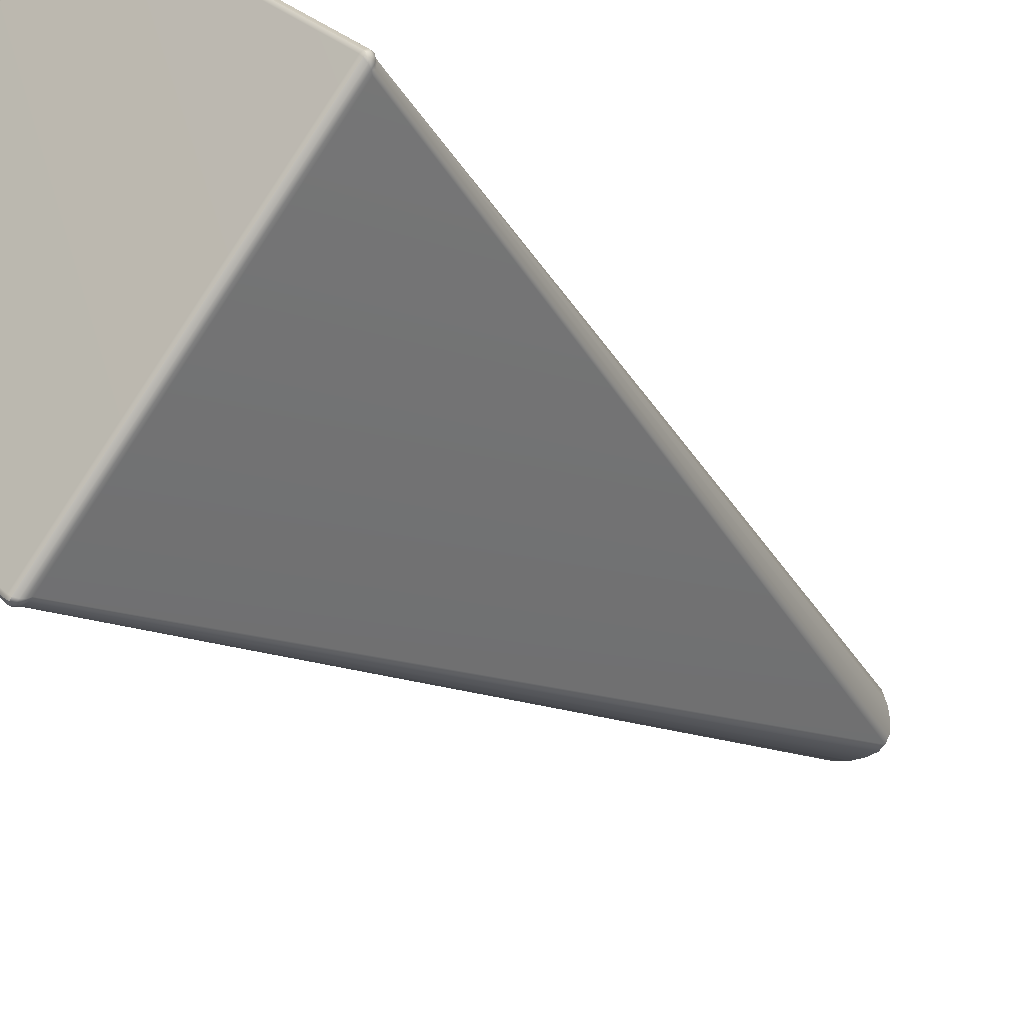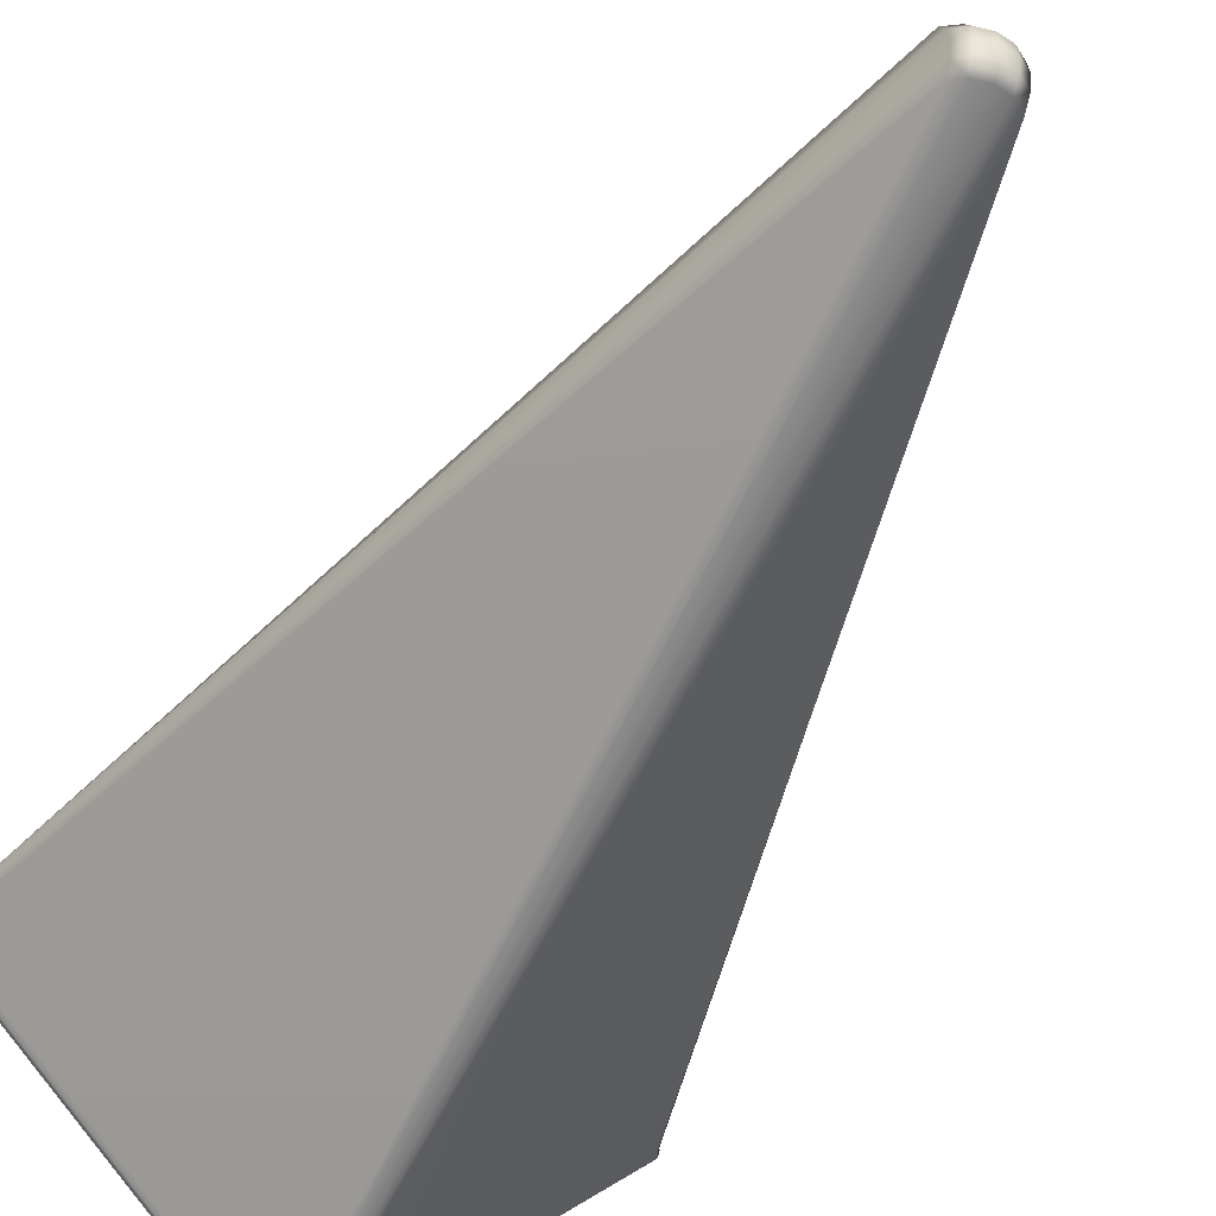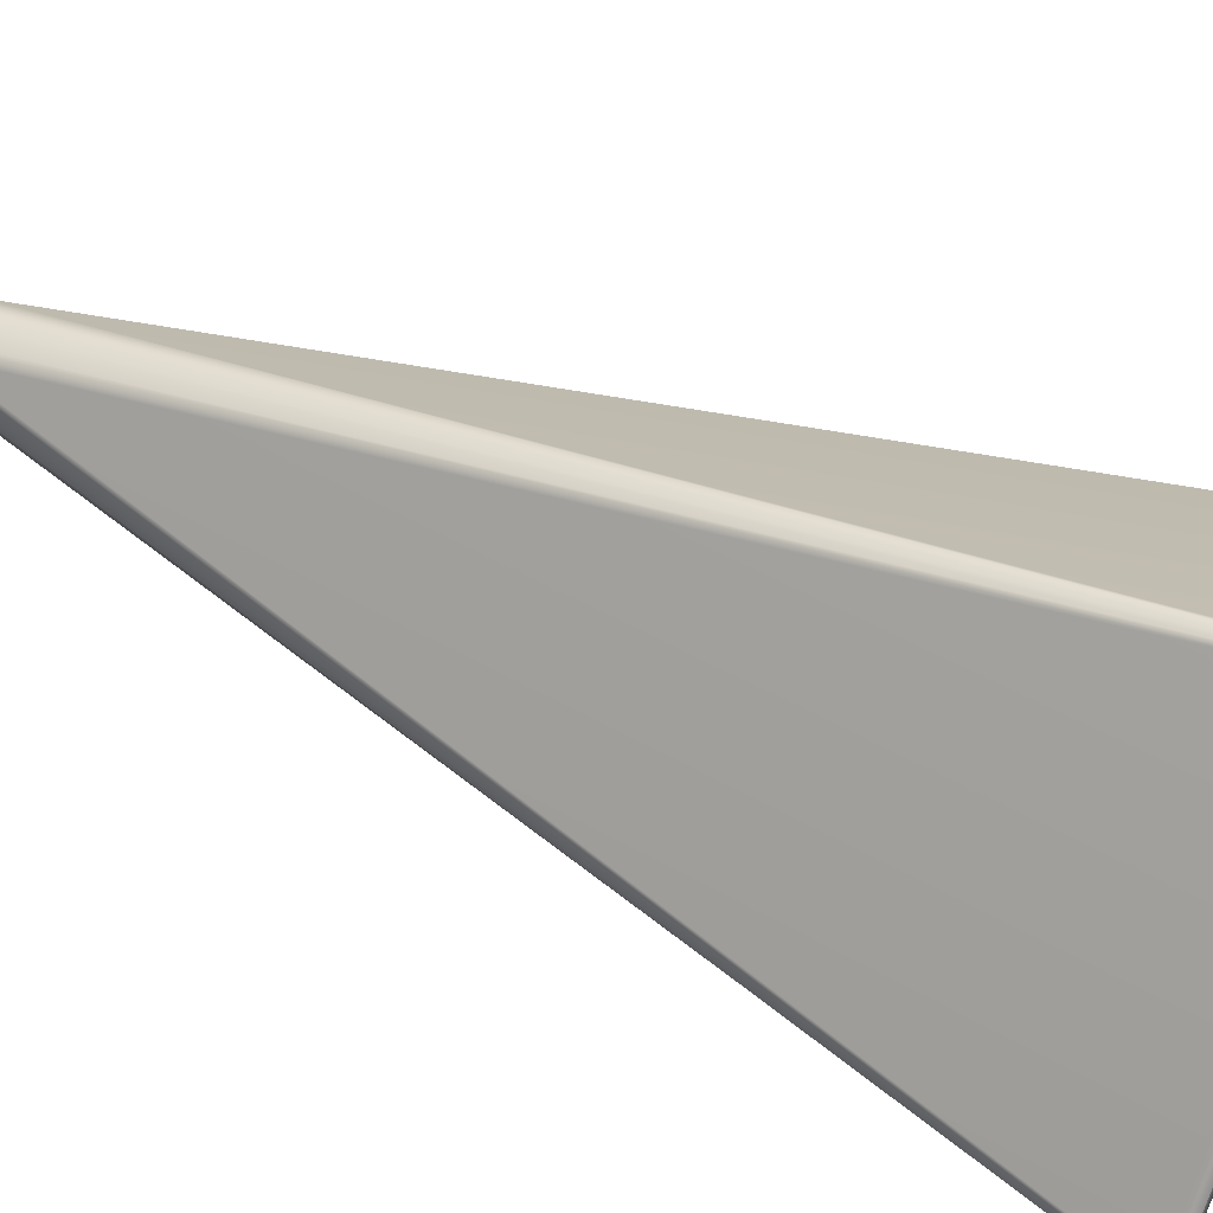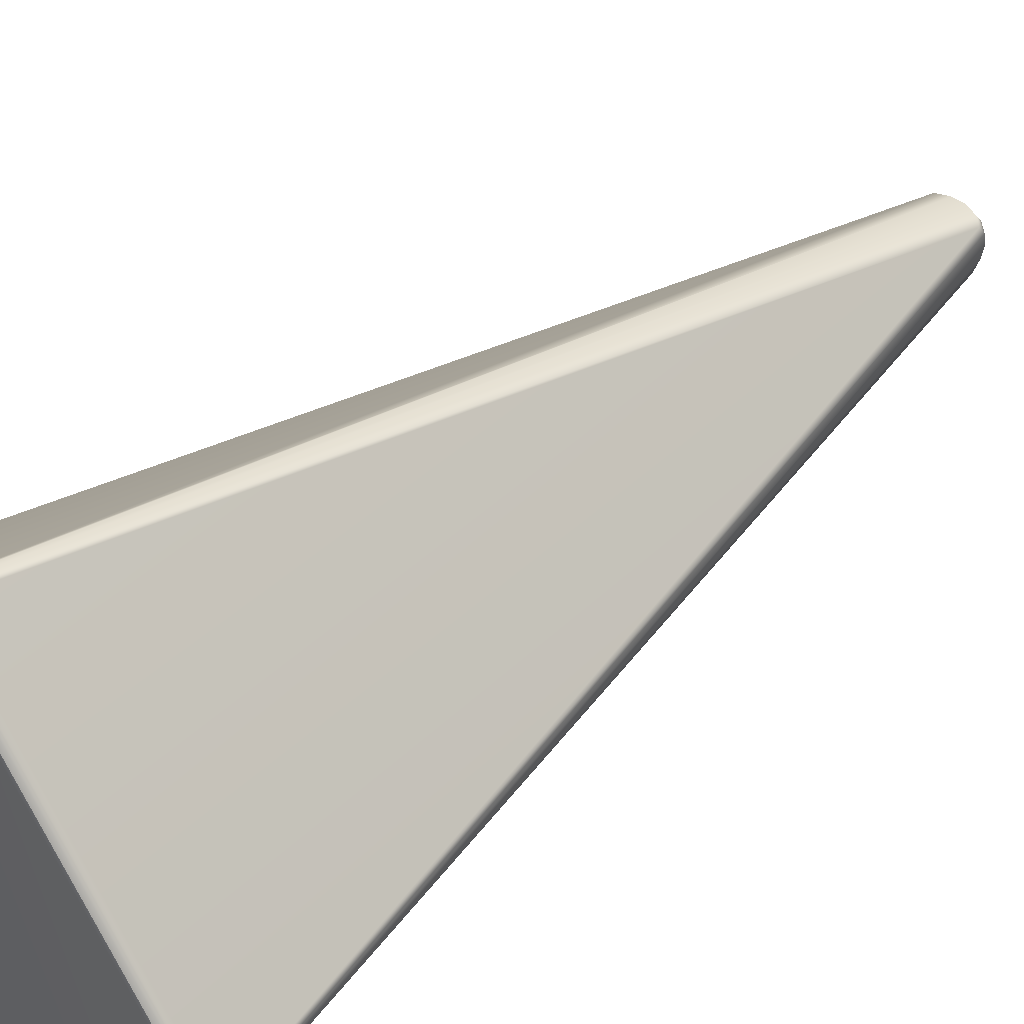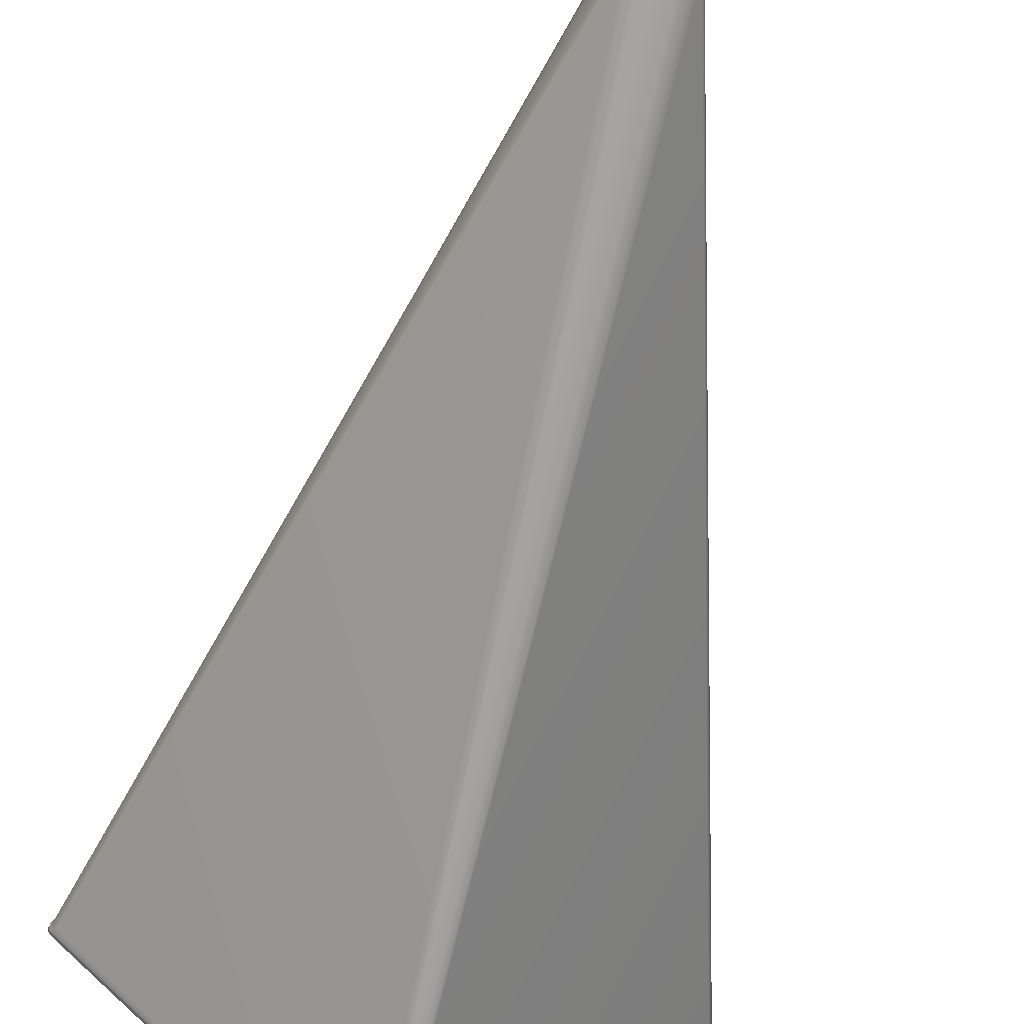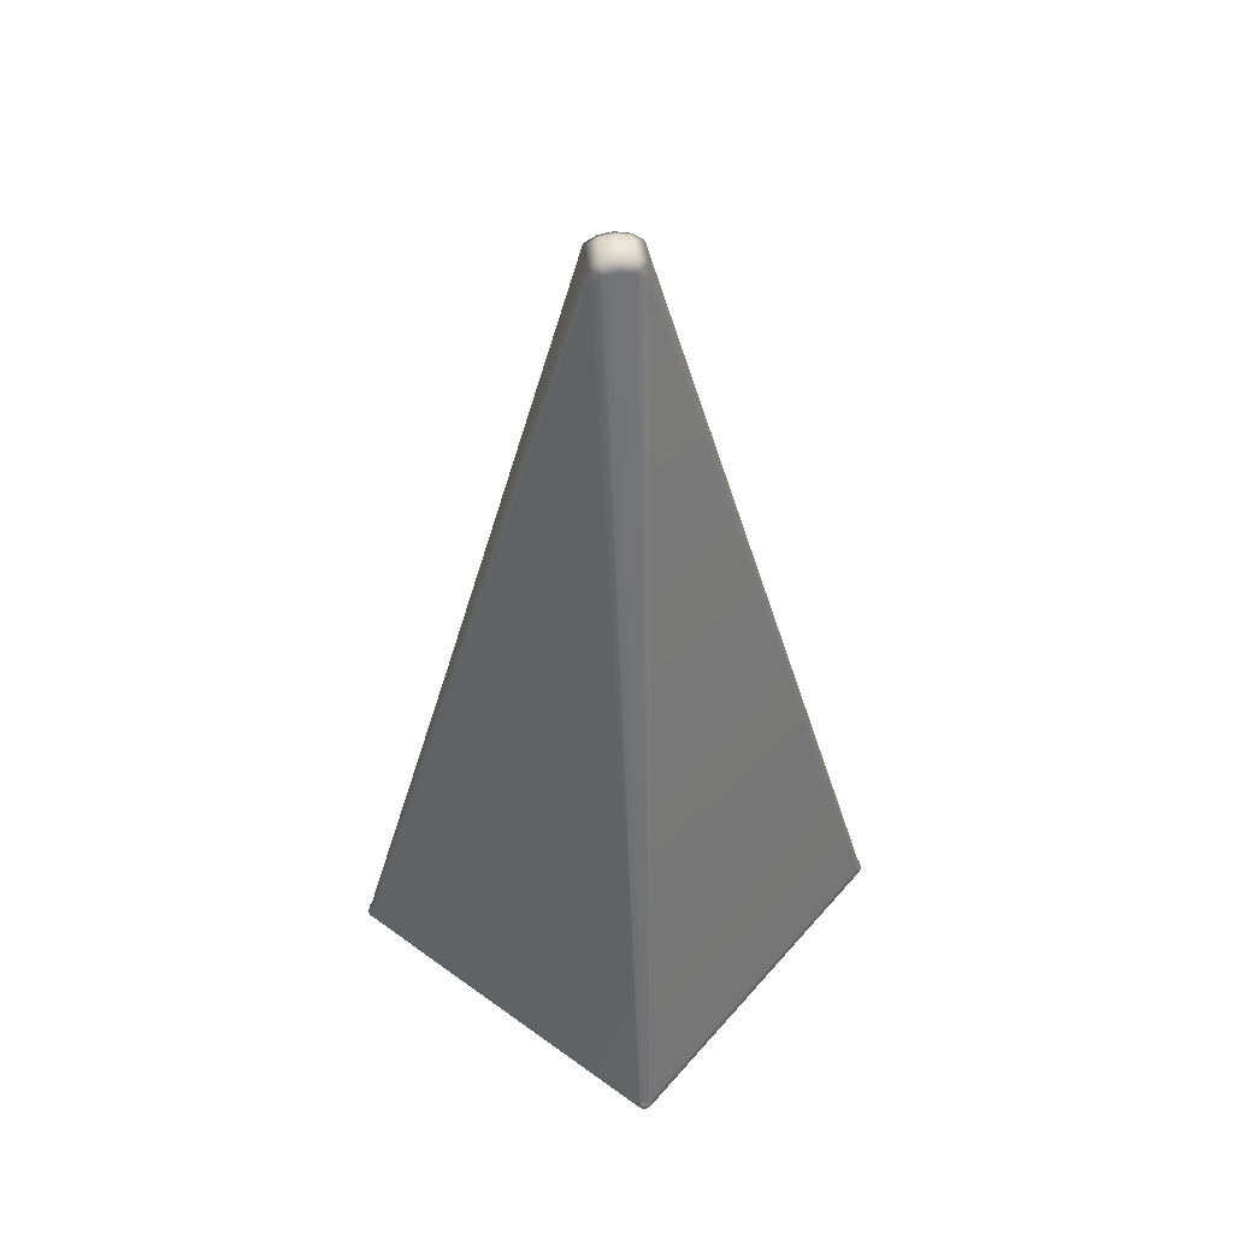
<metadata>
{"format":"obj","ext":"obj","renderer":"f3d","projection":"perspective","resolution":1024,"background":"white","views":[{"elev":-30.1,"azim":-140.9,"up":"+Y"},{"elev":-46.1,"azim":-26.6,"up":"+Y"},{"elev":60.8,"azim":114.7,"up":"+Y"},{"elev":49.6,"azim":-129.7,"up":"+Y"},{"elev":-57.1,"azim":-12.7,"up":"+Y"},{"elev":49.9,"azim":173.8,"up":"+Z"}]}
</metadata>
<code>
g default
v -0.00295 0.1924 -0.3321
v 0 0.193 -0.3321
v 0.00295 0.1924 -0.3321
v 0.00545 0.1907 -0.3321
v 0.005169 0.1928 -0.3352
v 0.003868 0.1936 -0.3384
v 0.001919 0.193 -0.3408
v 0 0.1914 -0.3418
v -0.001919 0.193 -0.3408
v -0.003868 0.1936 -0.3384
v -0.005169 0.1928 -0.3352
v -0.00545 0.1907 -0.3321
v -0.1924 -0.00295 -0.3321
v -0.193 -0 -0.3321
v -0.1924 0.00295 -0.3321
v -0.1907 0.00545 -0.3321
v -0.1928 0.005169 -0.3352
v -0.1936 0.003868 -0.3384
v -0.193 0.001919 -0.3408
v -0.1914 -0 -0.3418
v -0.193 -0.001919 -0.3408
v -0.1936 -0.003868 -0.3384
v -0.1928 -0.005169 -0.3352
v -0.1907 -0.00545 -0.3321
v 0.00295 -0.1924 -0.3321
v 0 -0.193 -0.3321
v -0.00295 -0.1924 -0.3321
v -0.00545 -0.1907 -0.3321
v -0.005169 -0.1928 -0.3352
v -0.003868 -0.1936 -0.3384
v -0.001919 -0.193 -0.3408
v 0 -0.1914 -0.3418
v 0.001919 -0.193 -0.3408
v 0.003868 -0.1936 -0.3384
v 0.005169 -0.1928 -0.3352
v 0.00545 -0.1907 -0.3321
v 0.1924 0.00295 -0.3321
v 0.193 -0 -0.3321
v 0.1924 -0.00295 -0.3321
v 0.1907 -0.00545 -0.3321
v 0.1928 -0.005169 -0.3352
v 0.1936 -0.003868 -0.3384
v 0.193 -0.001919 -0.3408
v 0.1914 -0 -0.3418
v 0.193 0.001919 -0.3408
v 0.1936 0.003868 -0.3384
v 0.1928 0.005169 -0.3352
v 0.1907 0.00545 -0.3321
v 0.01792 -0.009702 0.3232
v 0.01792 0 0.3251
v 0.01792 0.009702 0.3232
v 0.01792 0.01792 0.3177
v 0.009702 0.01792 0.3232
v 0 0.01792 0.3251
v -0.009702 0.01792 0.3232
v -0.01792 0.01792 0.3177
v -0.01792 0.009702 0.3232
v -0.01792 0 0.3251
v -0.01792 -0.009702 0.3232
v -0.01792 -0.01792 0.3177
v -0.009702 -0.01792 0.3232
v -0 -0.01792 0.3251
v 0.009702 -0.01792 0.3232
v 0.01792 -0.01792 0.3177
v -0.00298 0.1941 -0.3349
v 0 0.1945 -0.3344
v 0.00298 0.1941 -0.3349
v 0.002164 0.1948 -0.338
v 0 0.1943 -0.3401
v -0.002164 0.1948 -0.338
v 0 0.1952 -0.337
v -0.1941 -0.00298 -0.3349
v -0.1945 -0 -0.3344
v -0.1941 0.00298 -0.3349
v -0.1948 0.002164 -0.338
v -0.1943 -0 -0.3401
v -0.1948 -0.002164 -0.338
v -0.1952 -0 -0.337
v 0.00298 -0.1941 -0.3349
v 0 -0.1945 -0.3344
v -0.00298 -0.1941 -0.3349
v -0.002164 -0.1948 -0.338
v 0 -0.1943 -0.3401
v 0.002164 -0.1948 -0.338
v 0 -0.1952 -0.337
v 0.1941 0.00298 -0.3349
v 0.1945 -0 -0.3344
v 0.1941 -0.00298 -0.3349
v 0.1948 -0.002164 -0.338
v 0.1943 -0 -0.3401
v 0.1948 0.002164 -0.338
v 0.1952 -0 -0.337
v 0.009698 -0.009698 0.3287
v 0.009697 0 0.3306
v 0.009698 0.009698 0.3287
v 0 0.009697 0.3306
v -0.009698 0.009698 0.3287
v -0.009697 0 0.3306
v -0.009698 -0.009698 0.3287
v -0 -0.009697 0.3306
v 0 0 0.3326
g pPyramid1
f 4 3 53 52
f 3 2 54 53
f 2 1 55 54
f 1 12 56 55
f 8 7 45 44
f 7 6 46 45
f 6 5 47 46
f 5 4 48 47
f 12 11 17 16
f 11 10 18 17
f 10 9 19 18
f 9 8 20 19
f 16 15 57 56
f 15 14 58 57
f 14 13 59 58
f 13 24 60 59
f 24 23 29 28
f 23 22 30 29
f 22 21 31 30
f 21 20 32 31
f 28 27 61 60
f 27 26 62 61
f 26 25 63 62
f 25 36 64 63
f 36 35 41 40
f 35 34 42 41
f 34 33 43 42
f 33 32 44 43
f 40 39 49 64
f 39 38 50 49
f 38 37 51 50
f 37 48 52 51
f 8 44 32 20
f 12 16 56
f 24 28 60
f 36 40 64
f 48 4 52
f 11 12 1 65
f 65 1 2 66
f 66 2 3 67
f 3 4 5 67
f 67 5 6 68
f 68 6 7 69
f 7 8 9 69
f 69 9 10 70
f 70 10 11 65
f 70 65 66 71
f 66 67 68 71
f 68 69 70 71
f 23 24 13 72
f 72 13 14 73
f 73 14 15 74
f 15 16 17 74
f 74 17 18 75
f 75 18 19 76
f 19 20 21 76
f 76 21 22 77
f 77 22 23 72
f 77 72 73 78
f 73 74 75 78
f 75 76 77 78
f 35 36 25 79
f 79 25 26 80
f 80 26 27 81
f 27 28 29 81
f 81 29 30 82
f 82 30 31 83
f 31 32 33 83
f 83 33 34 84
f 84 34 35 79
f 84 79 80 85
f 80 81 82 85
f 82 83 84 85
f 47 48 37 86
f 86 37 38 87
f 87 38 39 88
f 39 40 41 88
f 88 41 42 89
f 89 42 43 90
f 43 44 45 90
f 90 45 46 91
f 91 46 47 86
f 91 86 87 92
f 87 88 89 92
f 89 90 91 92
f 63 64 49 93
f 93 49 50 94
f 94 50 51 95
f 51 52 53 95
f 95 53 54 96
f 96 54 55 97
f 55 56 57 97
f 97 57 58 98
f 98 58 59 99
f 59 60 61 99
f 99 61 62 100
f 100 62 63 93
f 100 93 94 101
f 94 95 96 101
f 96 97 98 101
f 98 99 100 101

</code>
